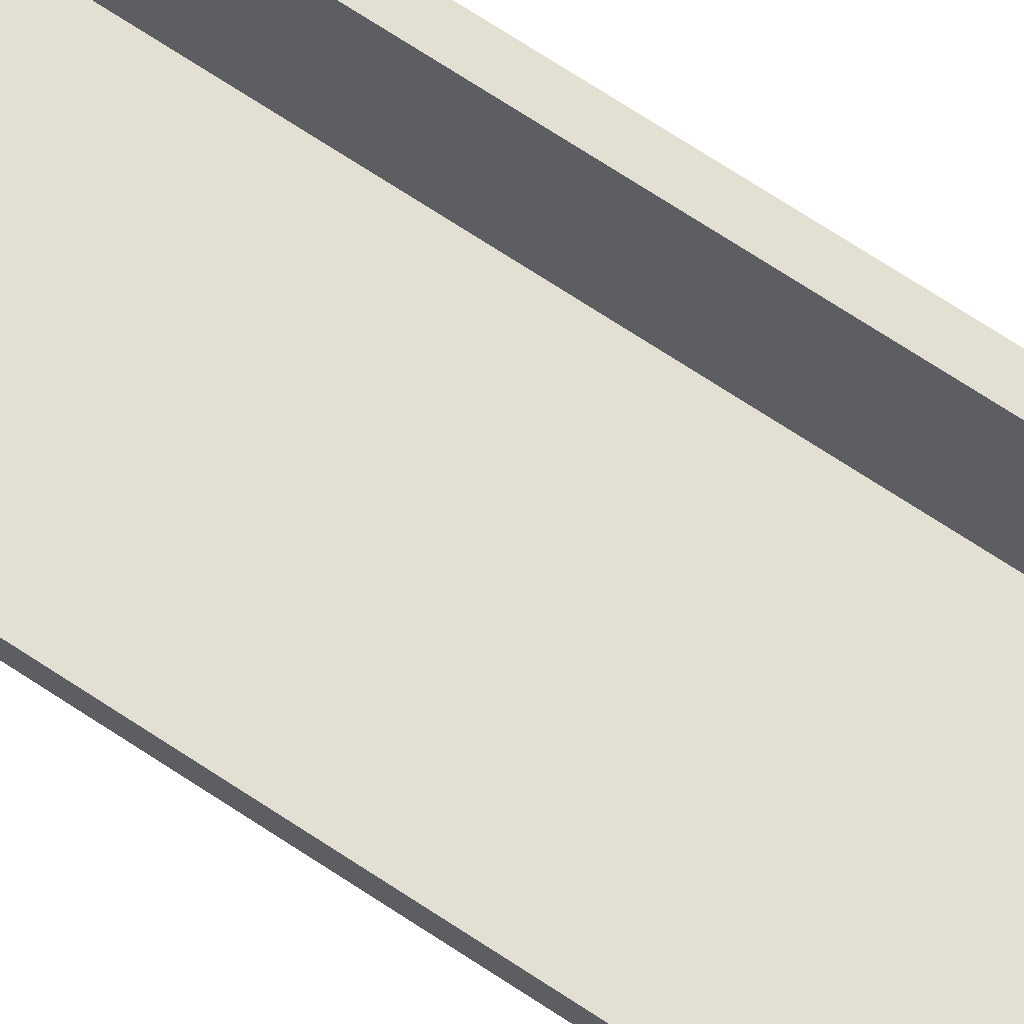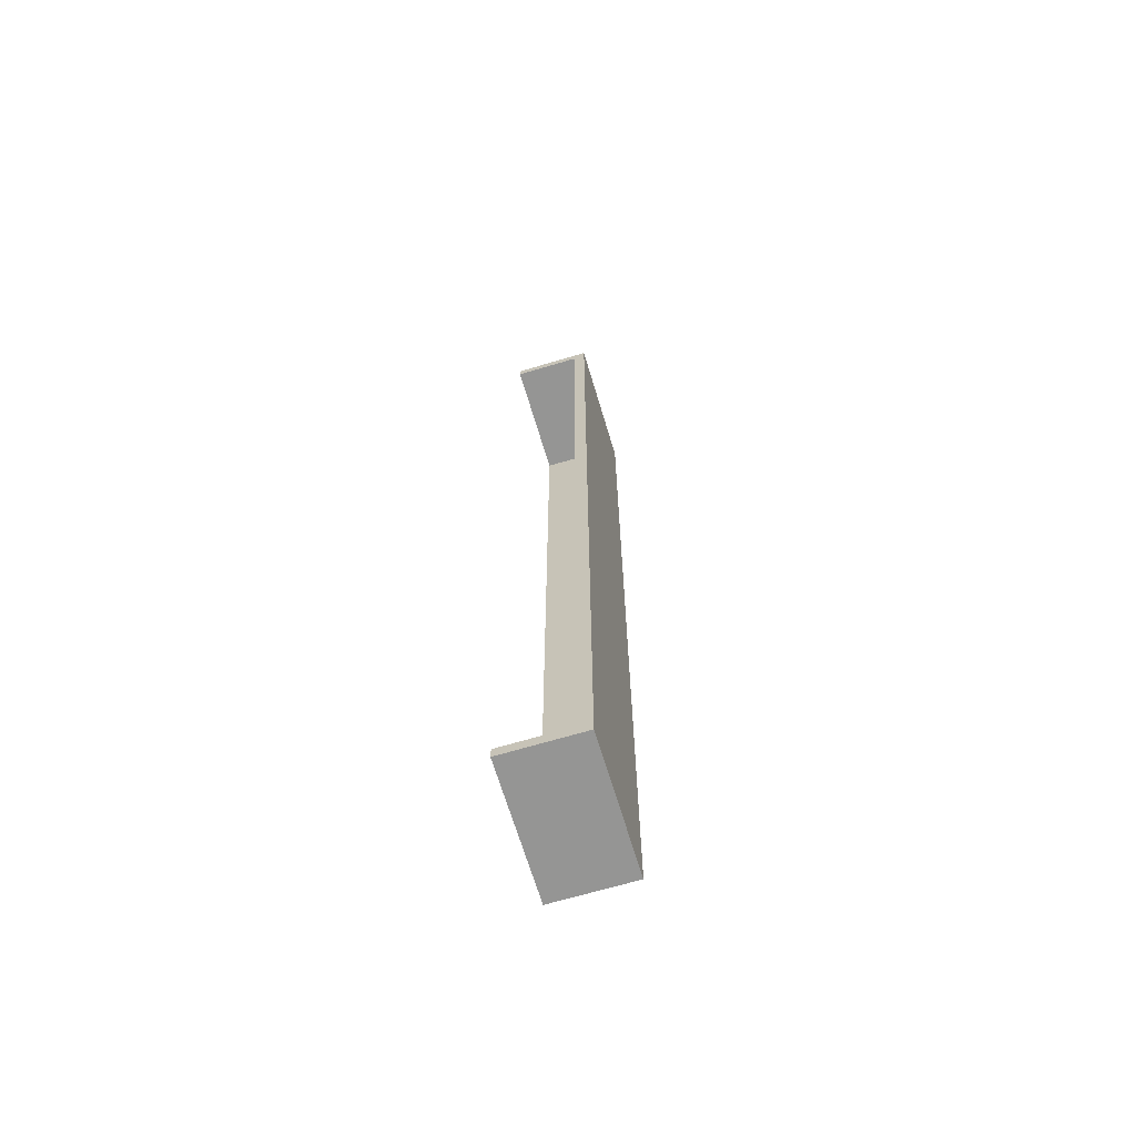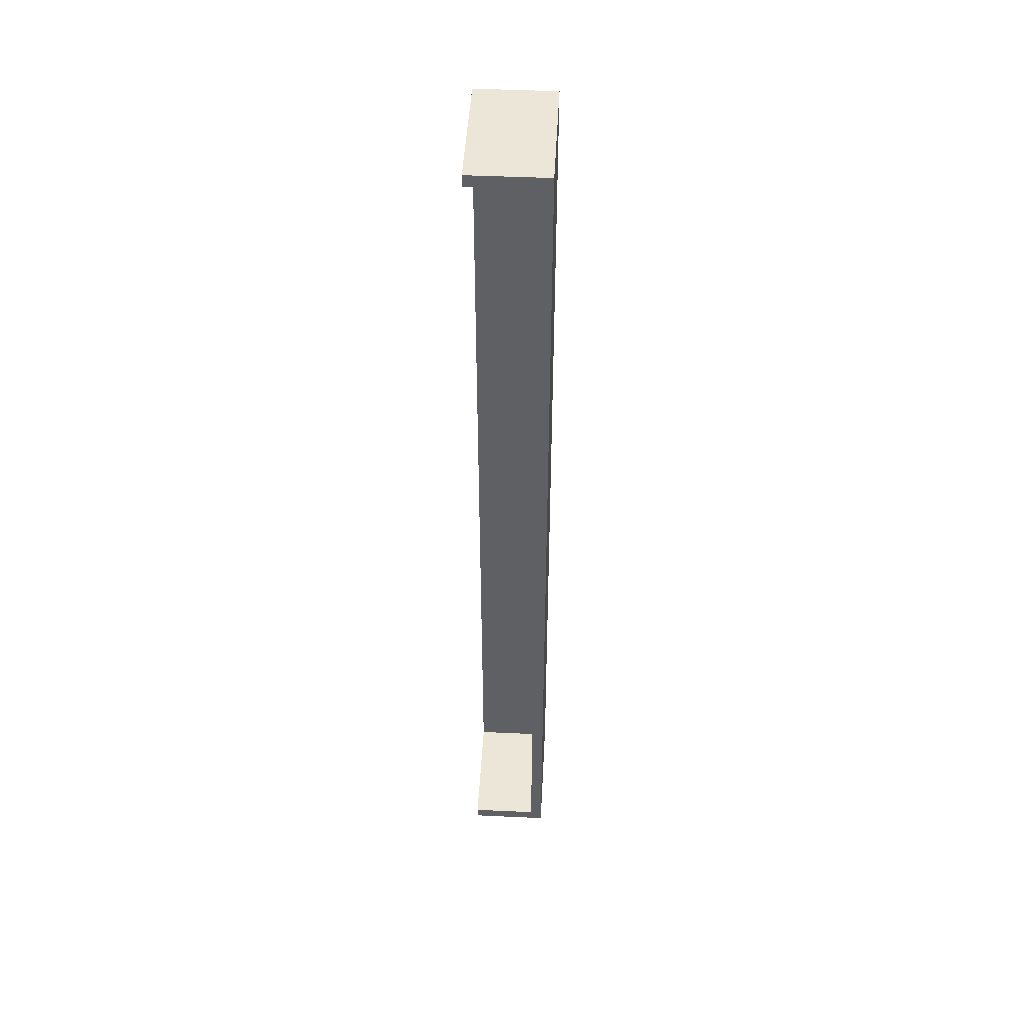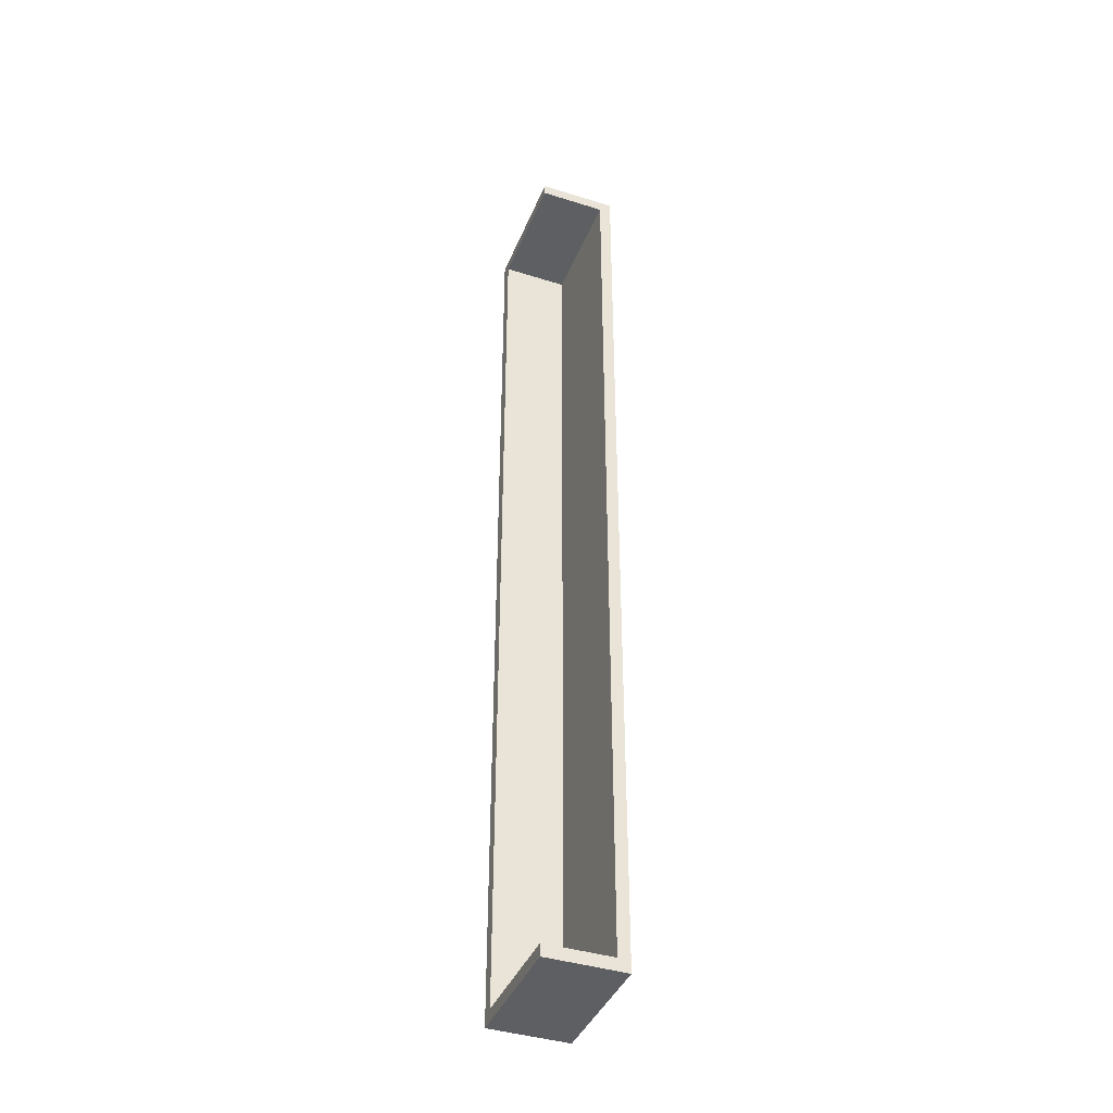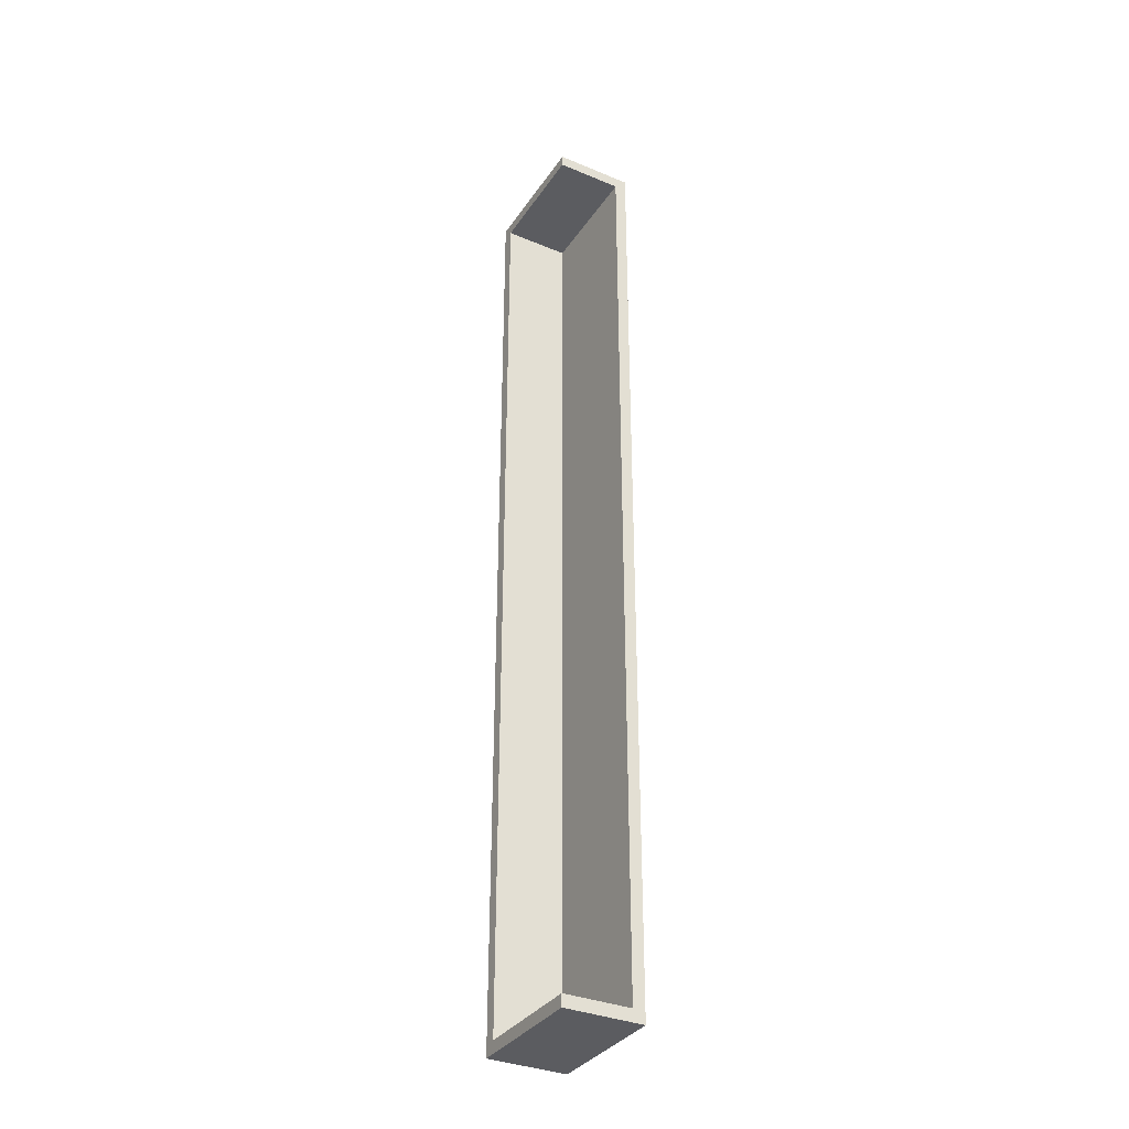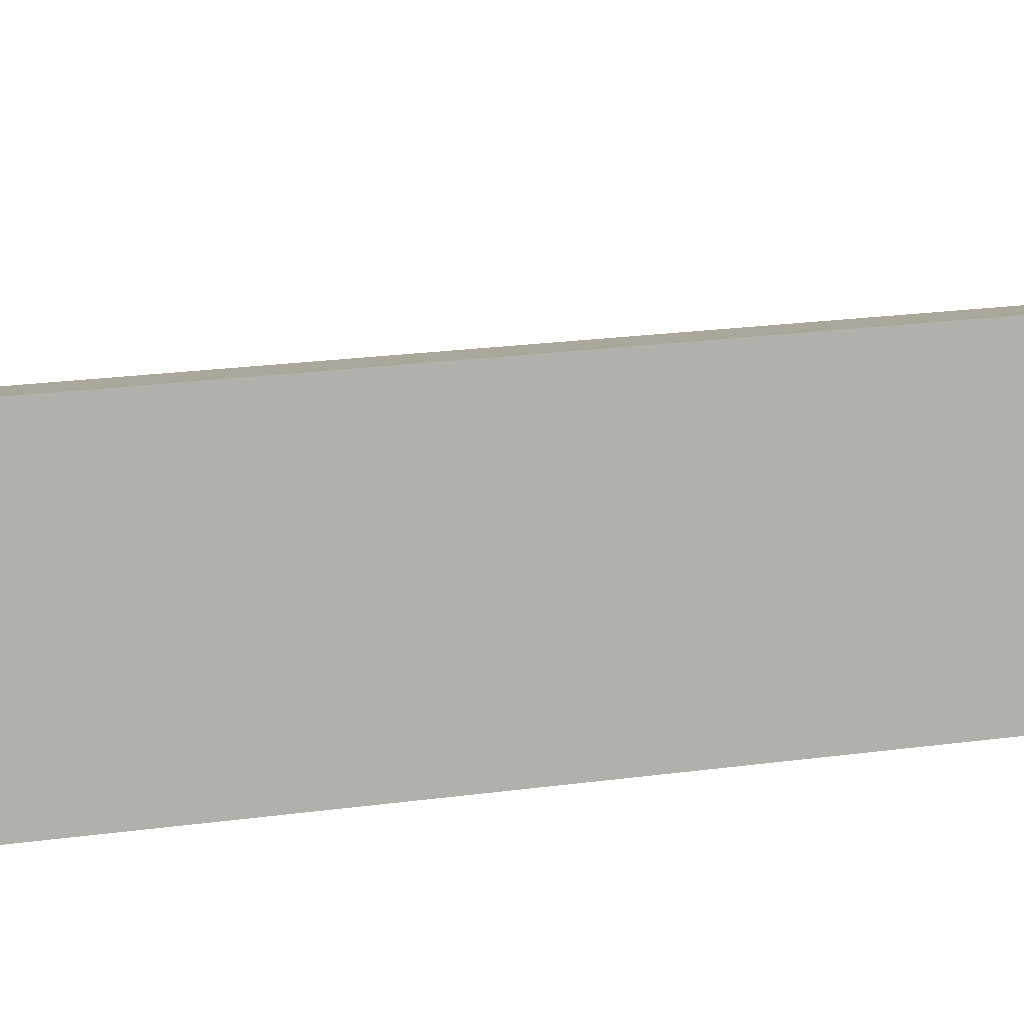
<metadata>
{"format":"obj","ext":"obj","renderer":"f3d","projection":"perspective","resolution":1024,"background":"white","views":[{"elev":66.4,"azim":-55.8,"up":"+Y"},{"elev":-67.4,"azim":-73.3,"up":"+Z"},{"elev":46.5,"azim":-87.0,"up":"+Z"},{"elev":-40.6,"azim":-111.1,"up":"+Z"},{"elev":-34.5,"azim":-119.2,"up":"+Z"},{"elev":8.2,"azim":57.9,"up":"+Y"}]}
</metadata>
<code>
g default
v 4.097 0.14 5.82
v 5.574 0.14 5.82
v 4.097 0.9631 5.82
v 5.574 0.9631 5.82
v 4.097 0.9631 -5.82
v 5.574 0.9631 -5.82
v 4.097 0.14 -5.82
v 5.574 0.14 -5.82
v 4.097 -0.01001 5.97
v 5.724 -0.01001 5.97
v 5.724 0.9631 5.97
v 4.097 0.9631 5.97
v 4.097 0.9631 -5.97
v 5.724 0.9631 -5.97
v 5.724 -0.01001 -5.97
v 4.097 -0.01001 -5.97
g polySurface20 pCube24
f 9 10 11 12
f 13 14 15 16
f 16 15 10 9
f 10 15 14 11
f 1 3 4 2
f 5 7 8 6
f 7 1 2 8
f 2 4 6 8
f 4 3 12 11
f 3 1 9 12
f 5 6 14 13
f 7 5 13 16
f 1 7 16 9
f 6 4 11 14

</code>
